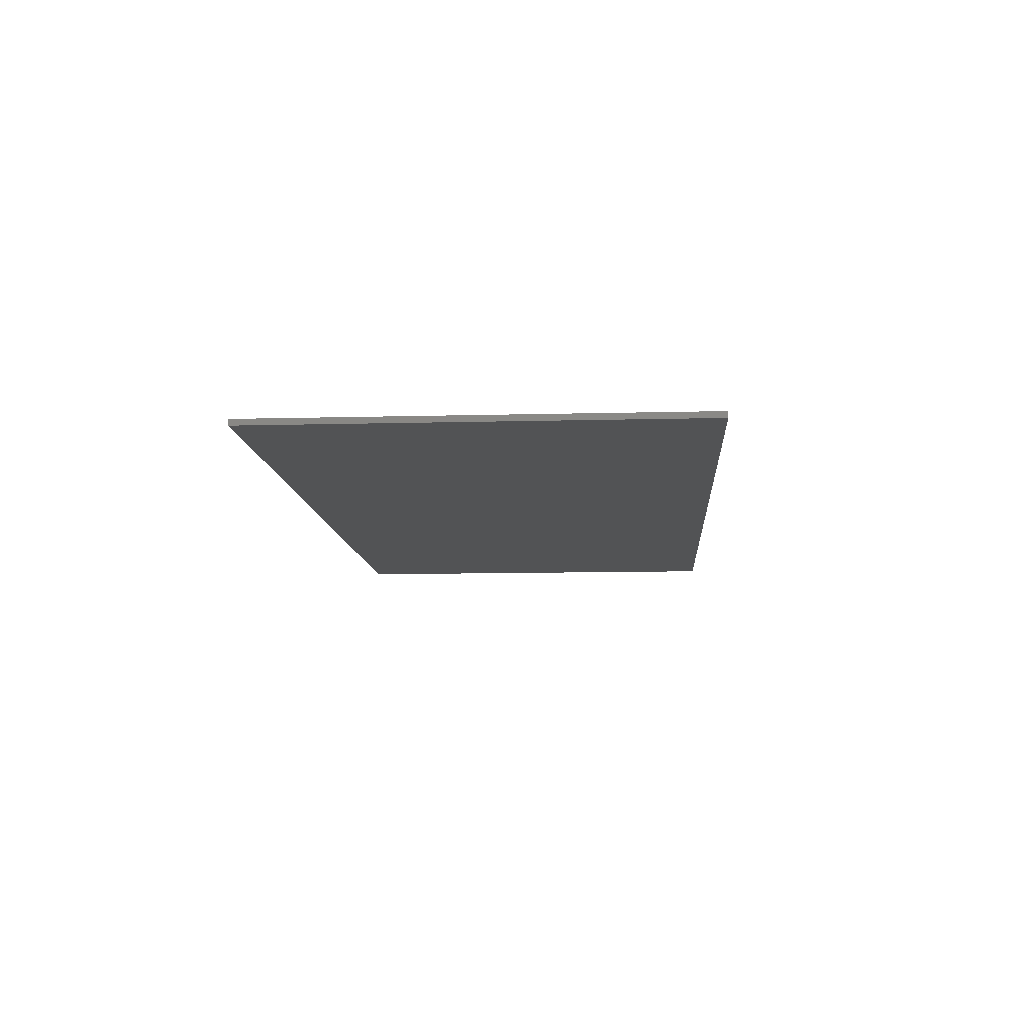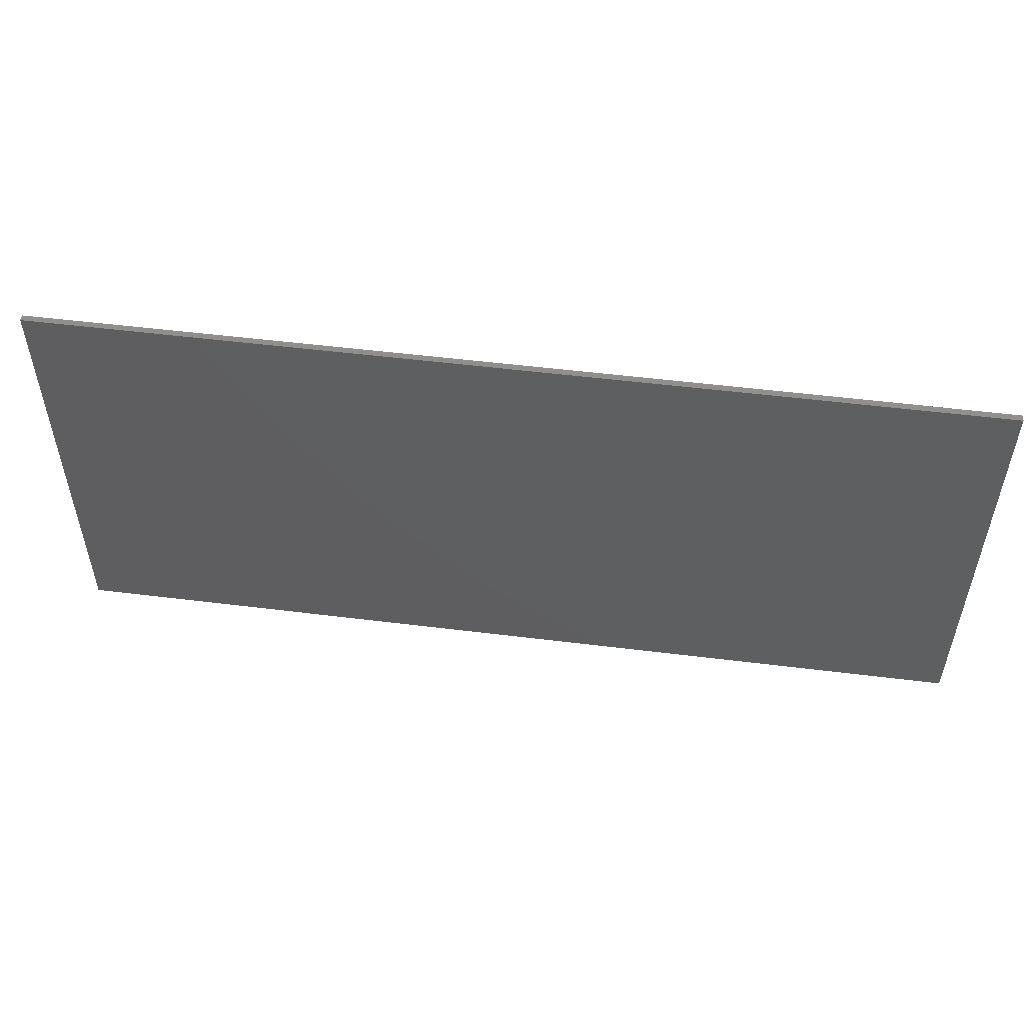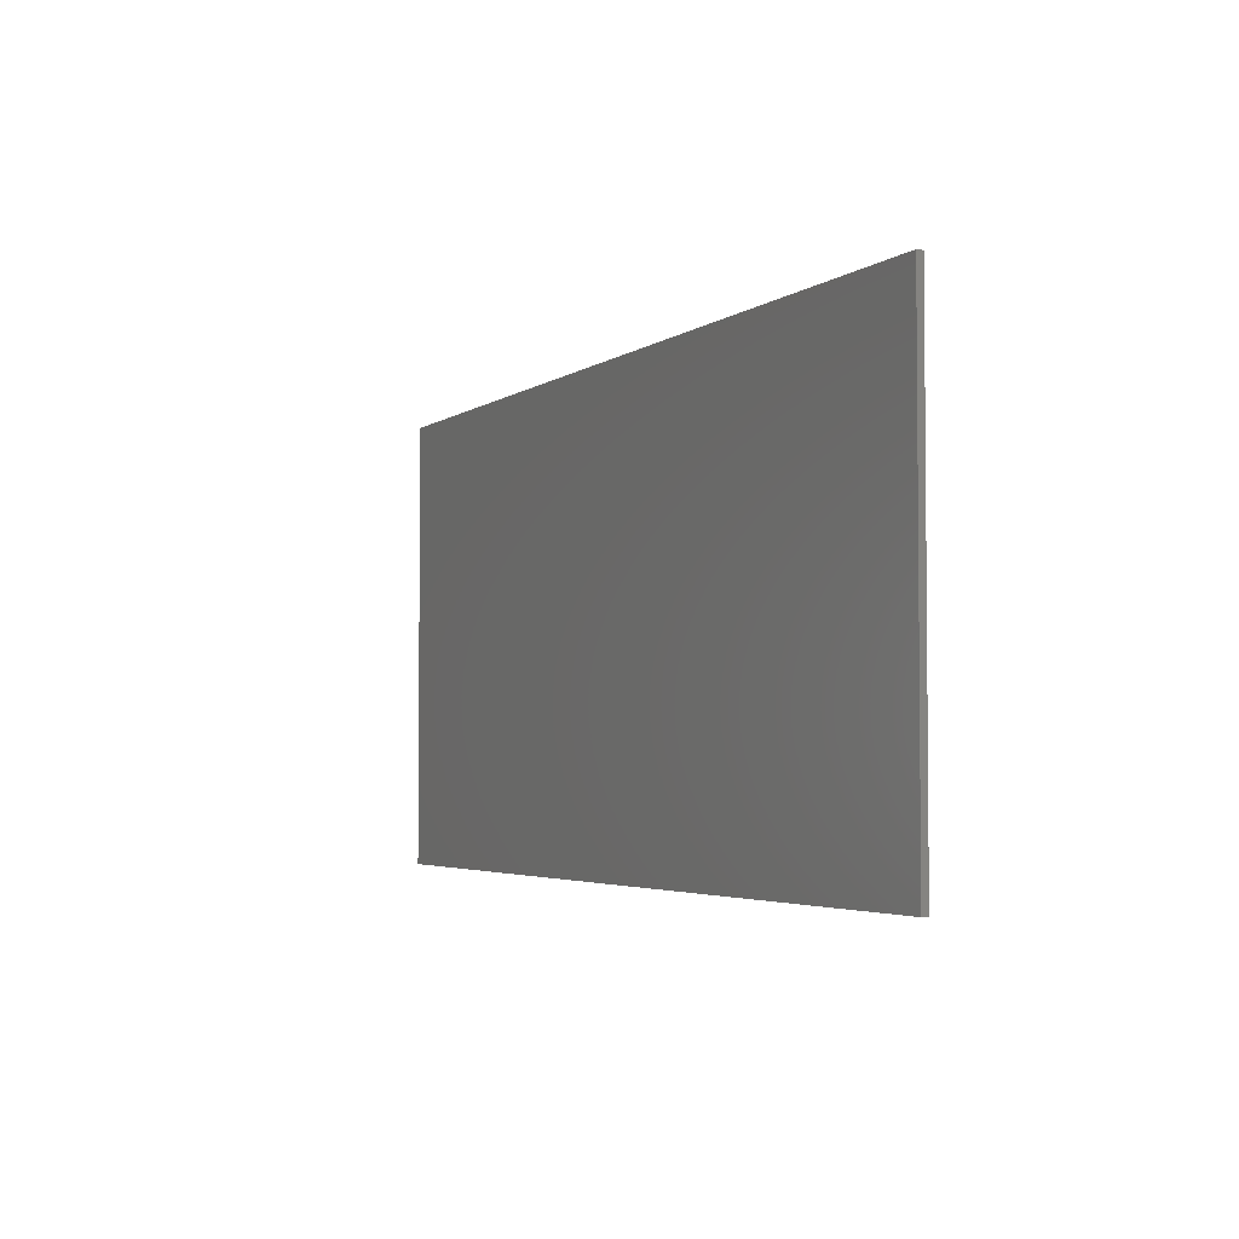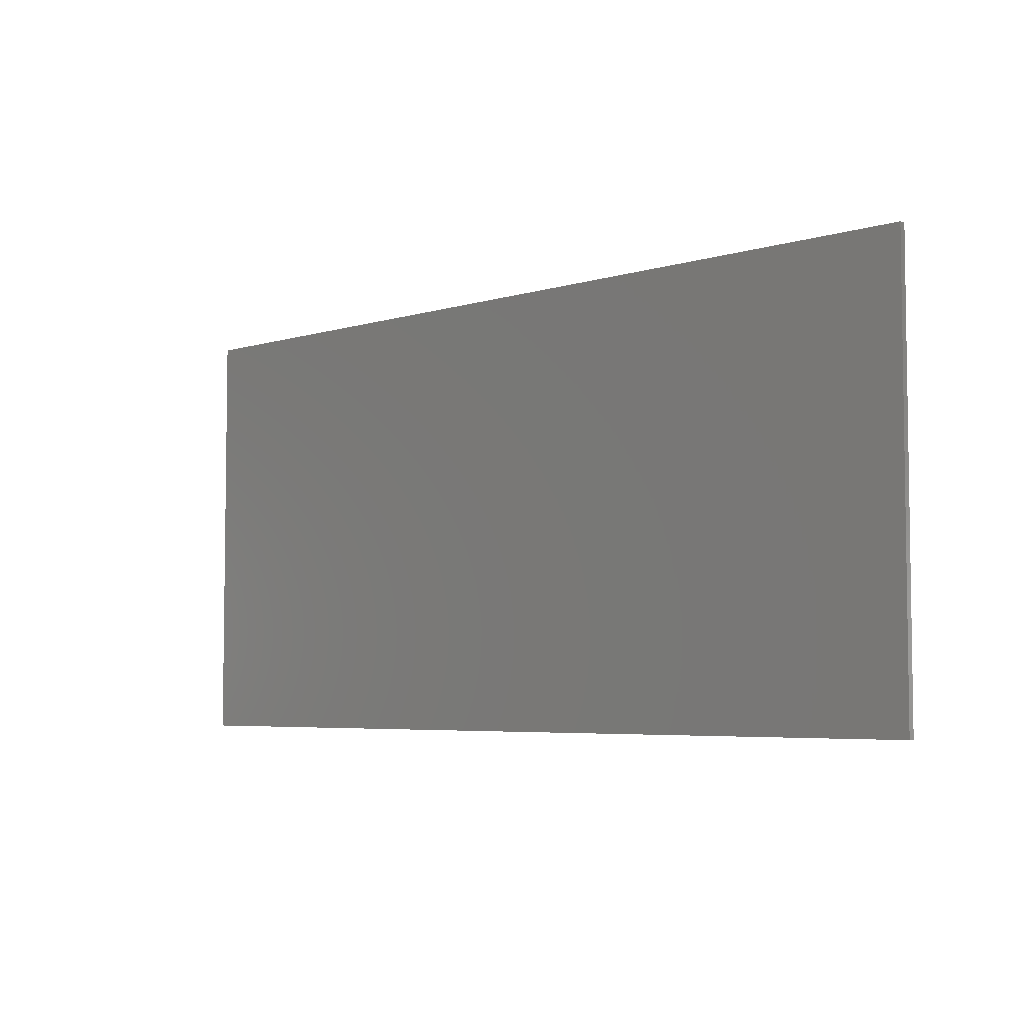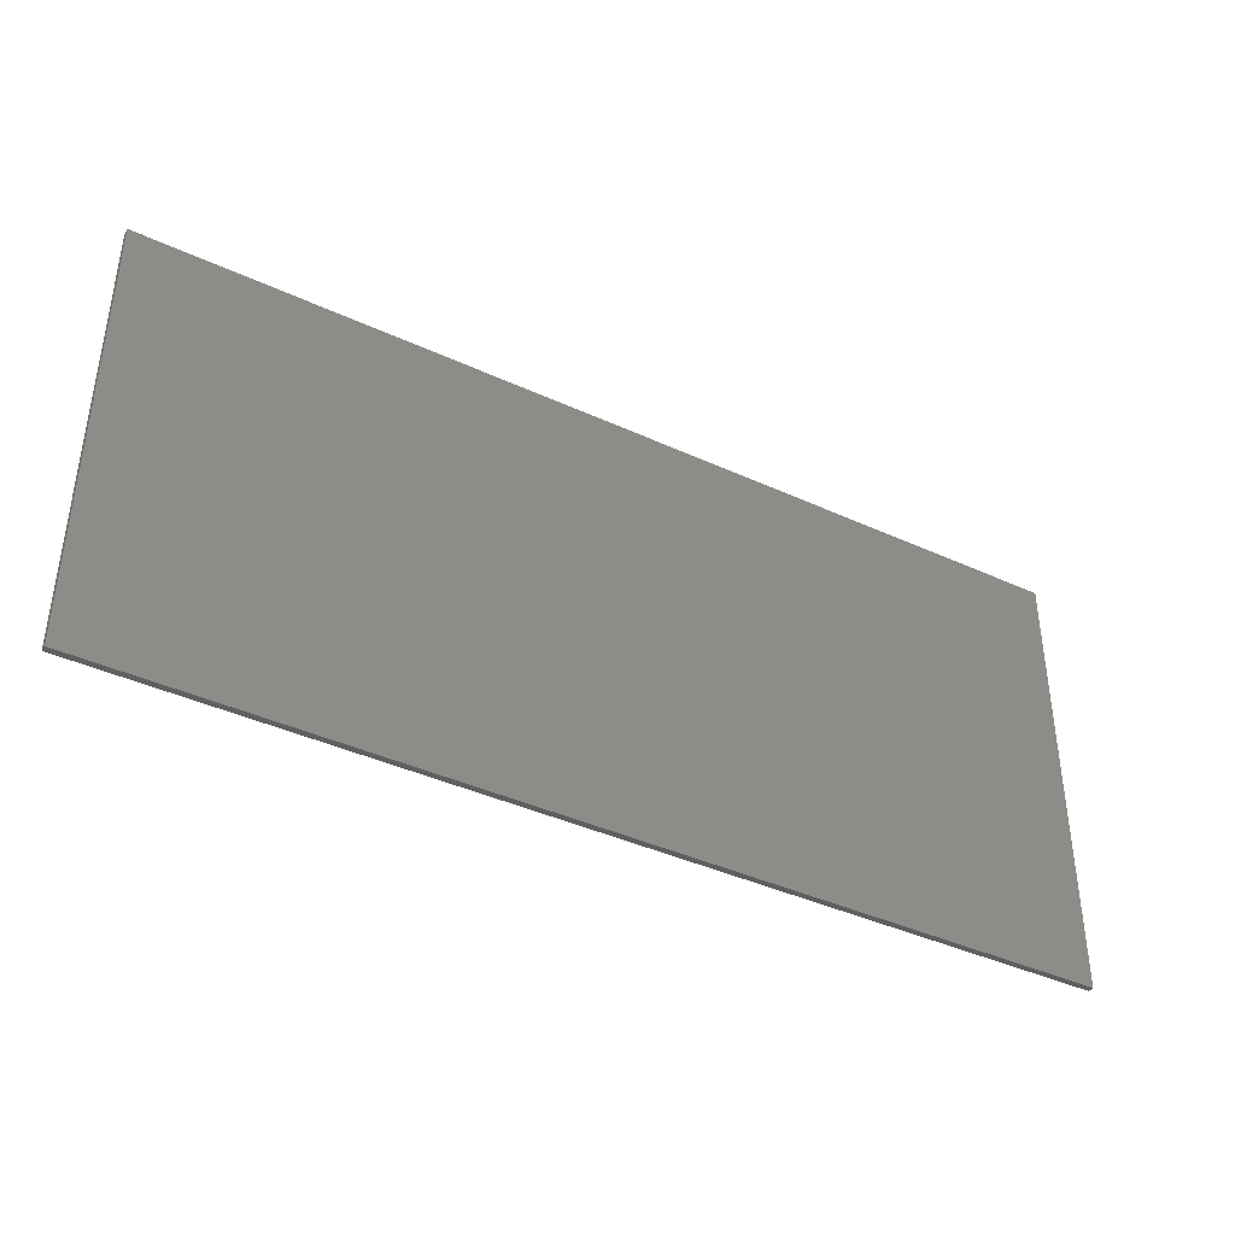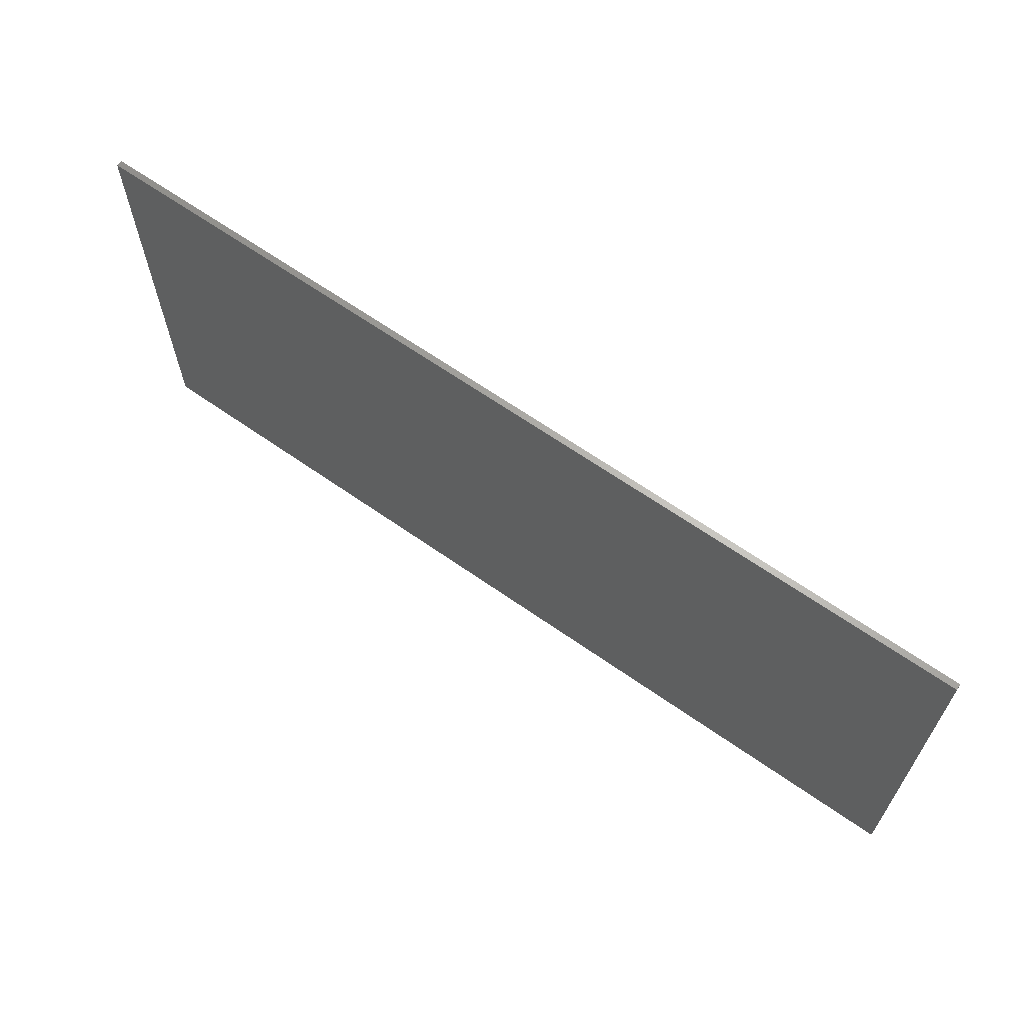
<metadata>
{"format":"stl","ext":"stl","renderer":"f3d","projection":"perspective","resolution":1024,"background":"white","views":[{"elev":-10.2,"azim":-86.1,"up":"+Y"},{"elev":52.7,"azim":7.6,"up":"+Z"},{"elev":-3.5,"azim":64.6,"up":"+Z"},{"elev":-5.1,"azim":-135.9,"up":"+Z"},{"elev":-39.7,"azim":150.2,"up":"+Z"},{"elev":64.7,"azim":35.3,"up":"+Z"}]}
</metadata>
<code>
# stl→obj: 8 verts, 12 faces
v 7.6 0 3.6
v 7.6 0 -3.6
v -7.6 0 -3.6
v -7.6 0 3.6
v -7.6 -0.1 3.6
v 7.6 -0.1 3.6
v -7.6 -0.1 -3.6
v 7.6 -0.1 -3.6
f 1 2 3
f 3 4 1
f 5 6 1
f 1 4 5
f 7 5 4
f 4 3 7
f 8 7 3
f 3 2 8
f 6 8 2
f 2 1 6
f 6 5 7
f 7 8 6

</code>
